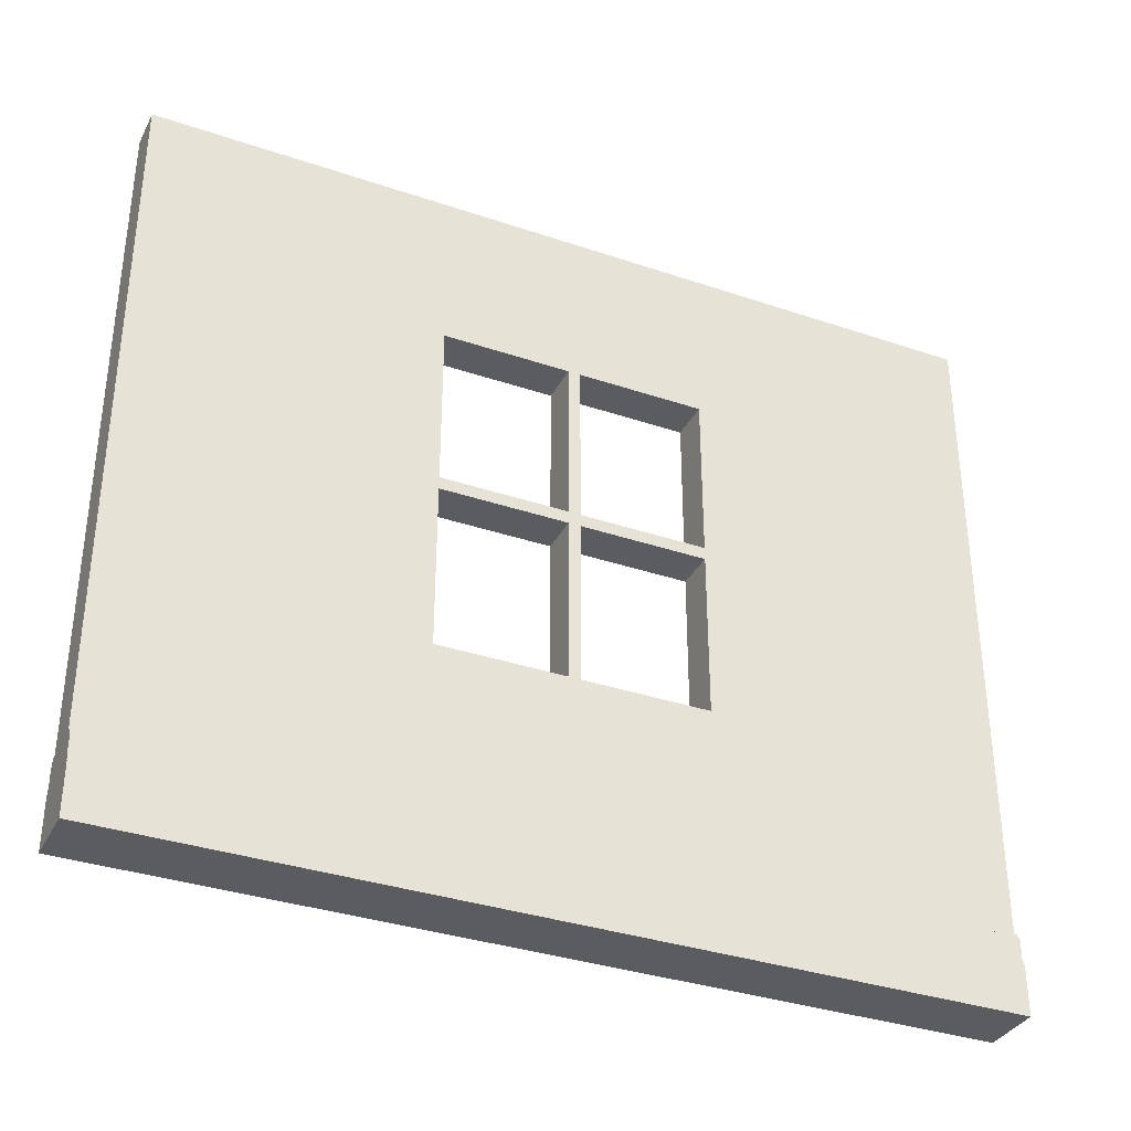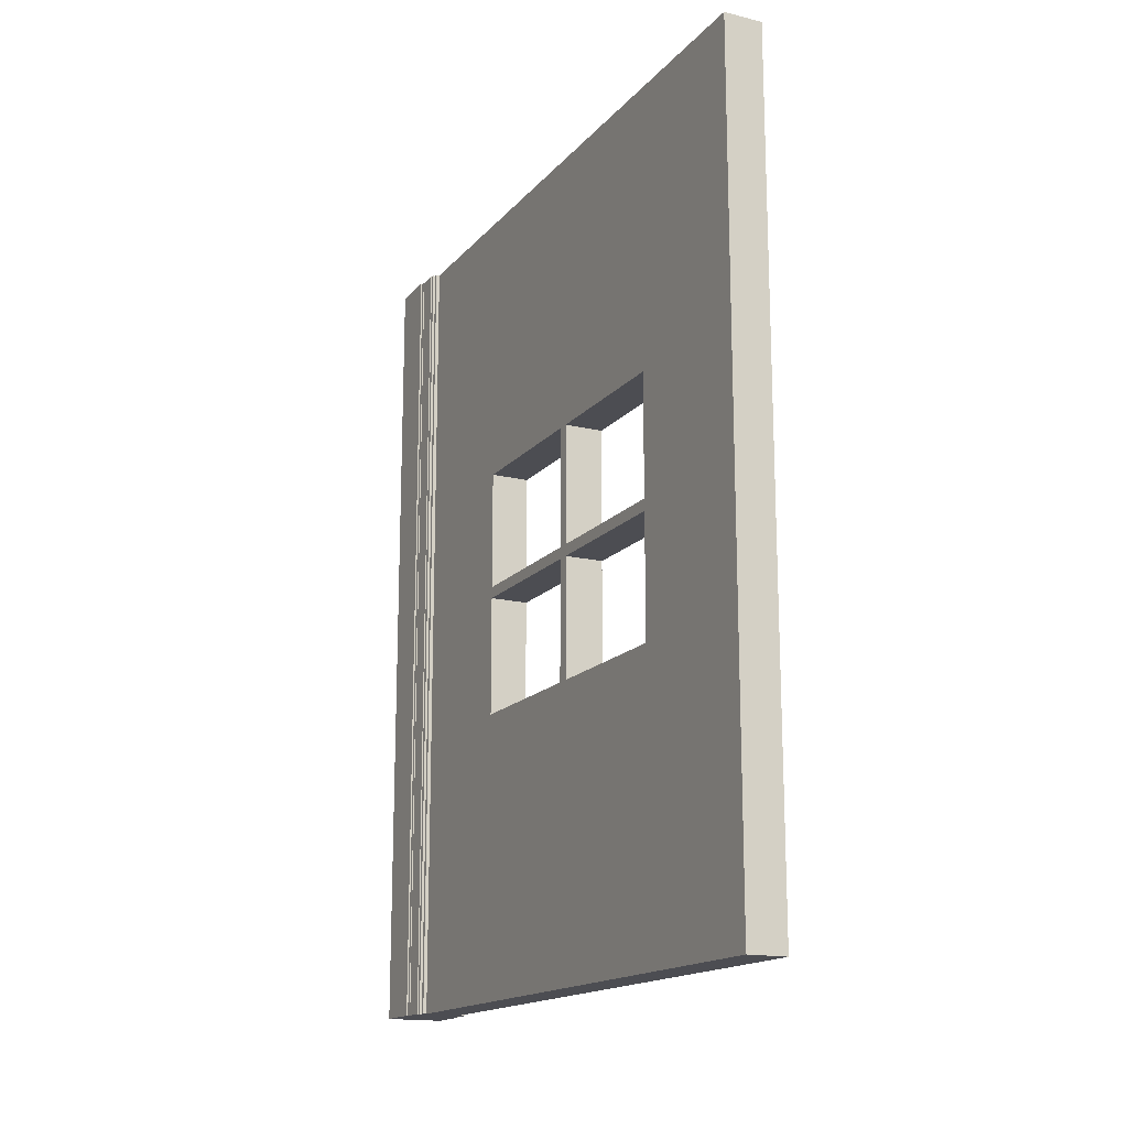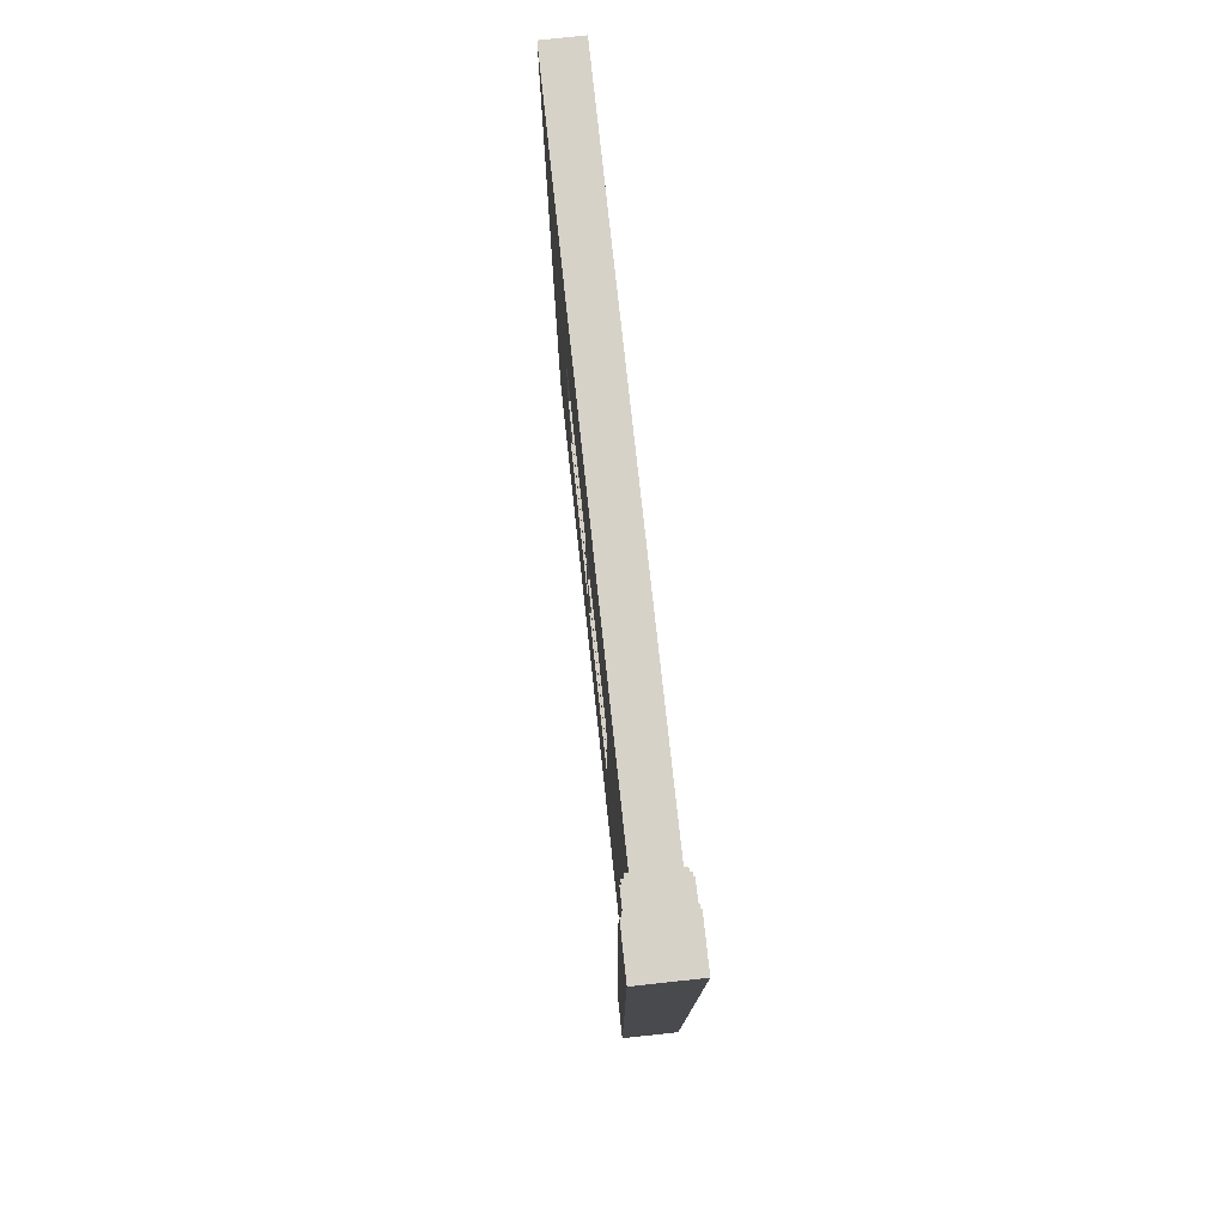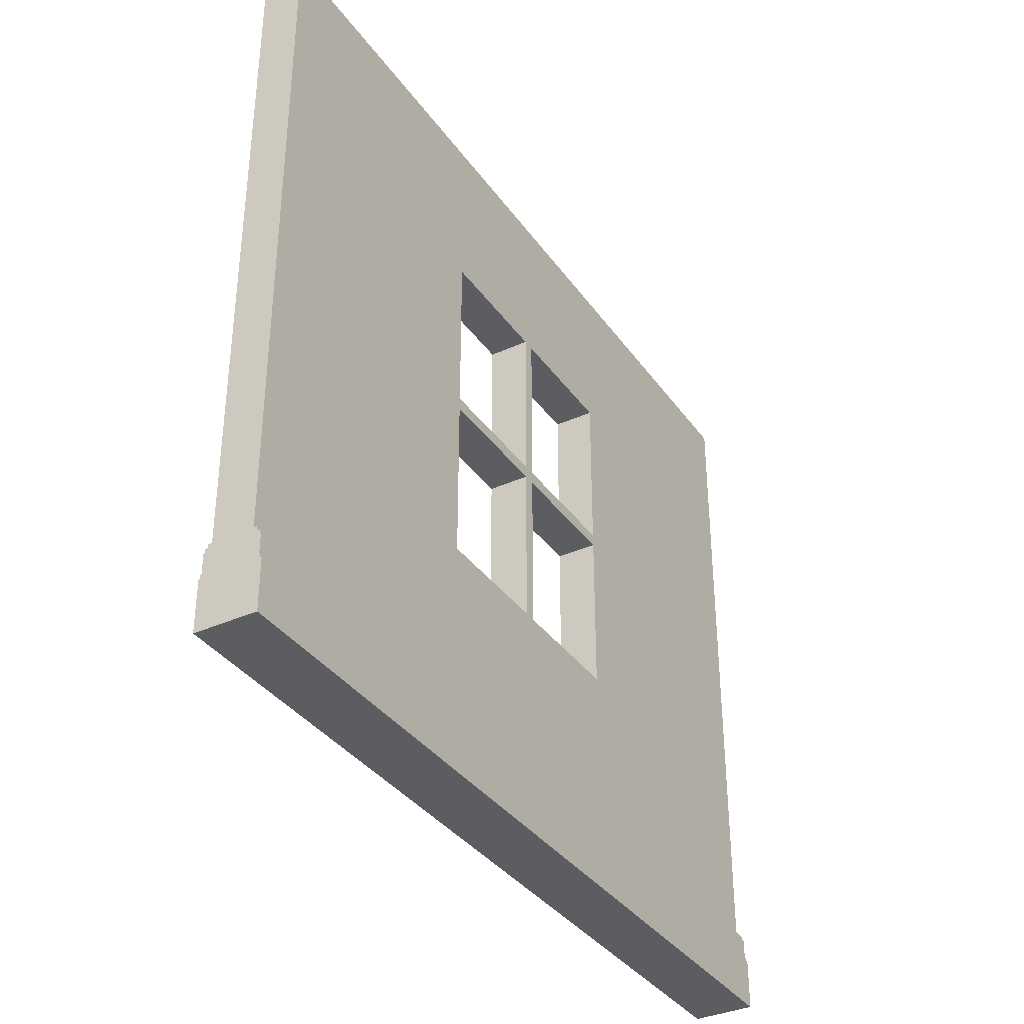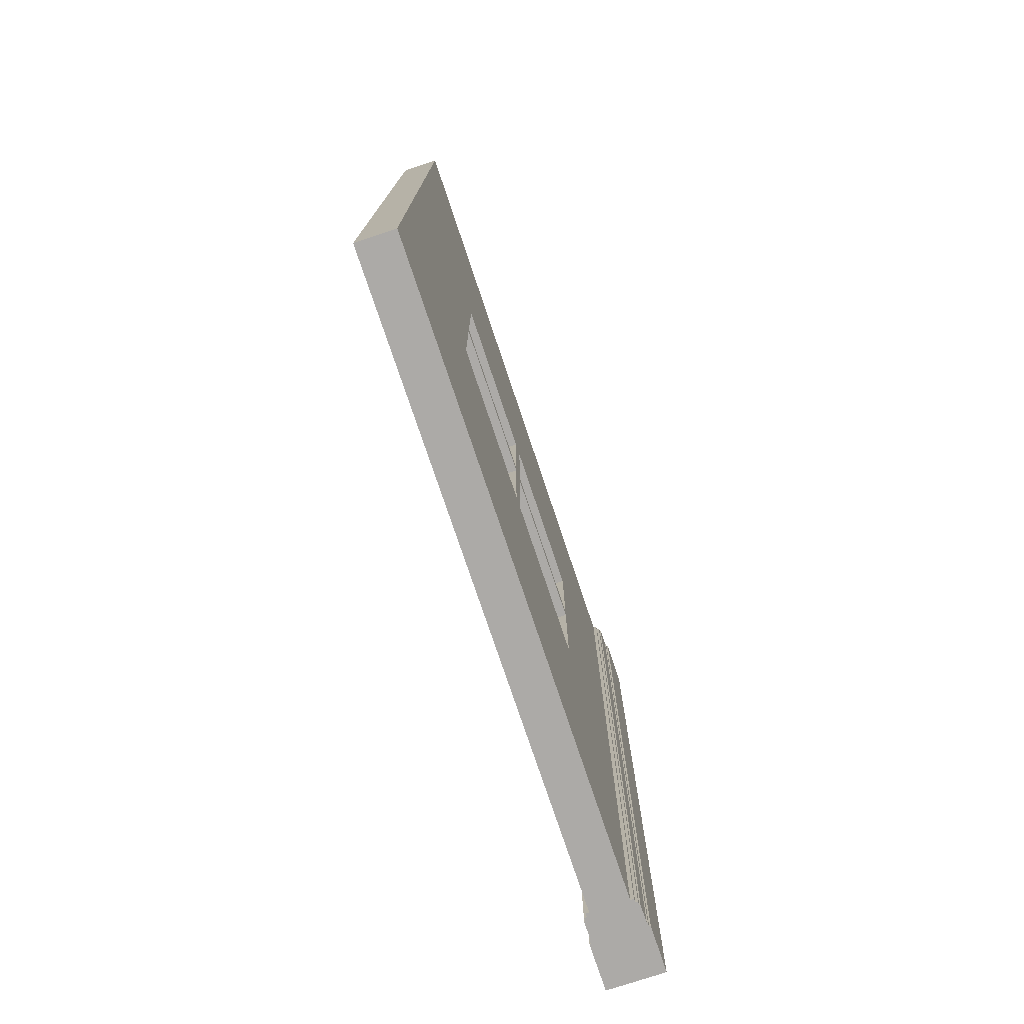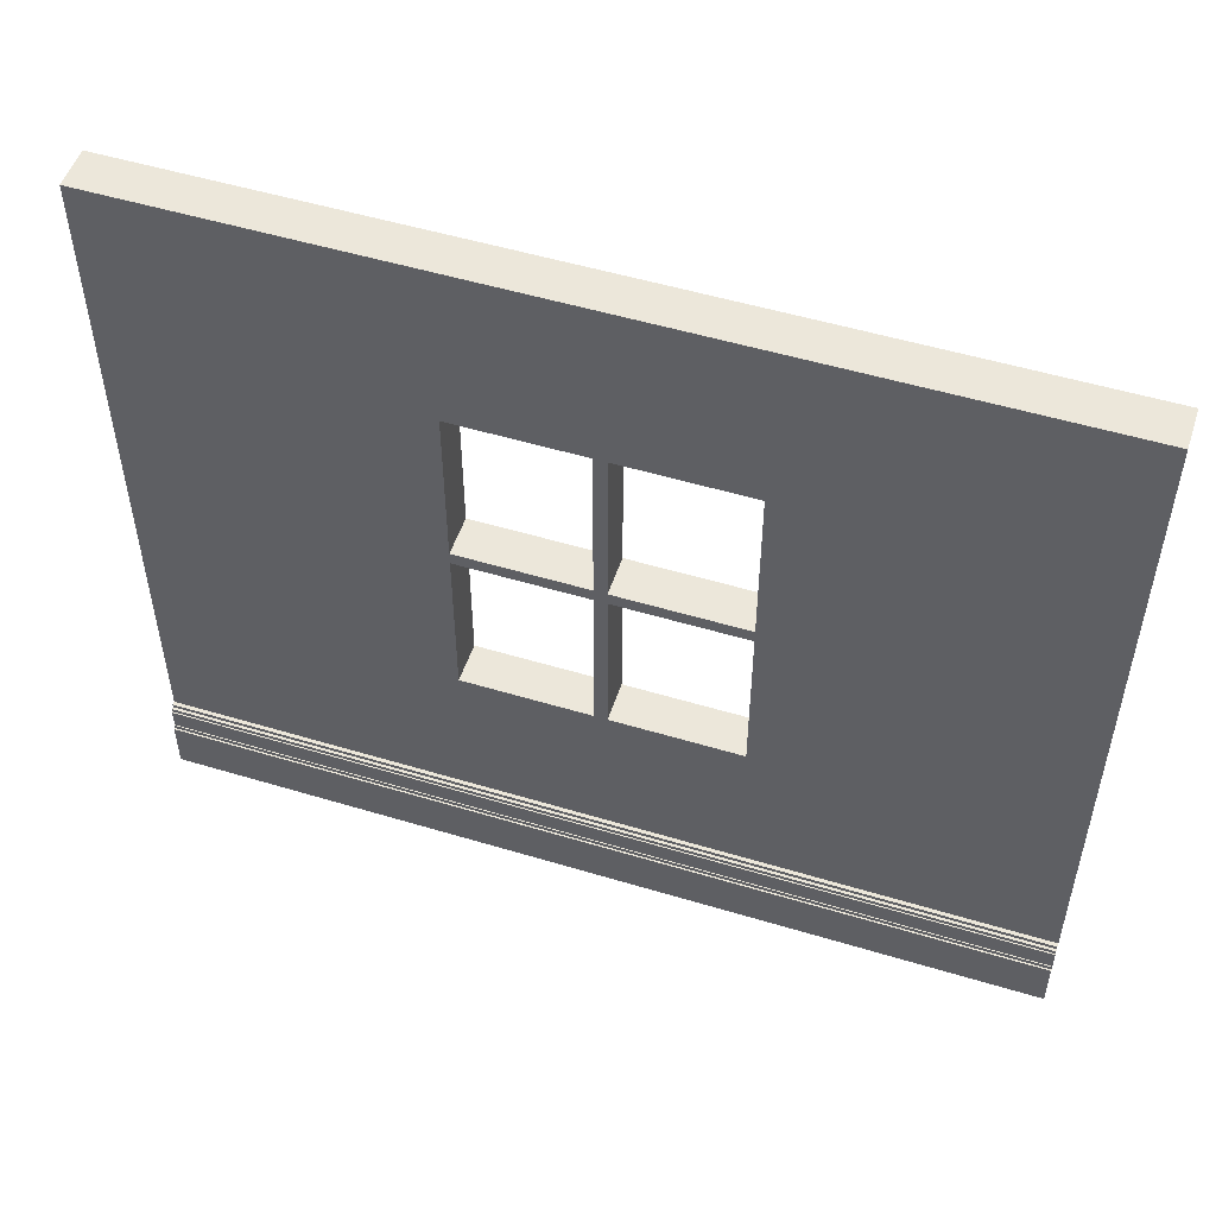
<metadata>
{"format":"obj","ext":"obj","renderer":"f3d","projection":"perspective","resolution":1024,"background":"white","views":[{"elev":-34.8,"azim":-114.4,"up":"+Y"},{"elev":-16.3,"azim":153.6,"up":"+Z"},{"elev":77.3,"azim":-6.2,"up":"+Z"},{"elev":-36.0,"azim":-149.3,"up":"+Y"},{"elev":-76.0,"azim":-161.5,"up":"+Z"},{"elev":51.9,"azim":-71.9,"up":"+Y"}]}
</metadata>
<code>
o Cube.001
v 0.2106 6.728 -4.466
v 0.2106 -1.022 -4.466
v 0.2106 6.728 4.466
v 0.2106 -1.022 4.466
v -0.2106 6.728 -4.466
v -0.2106 -1.022 -4.466
v -0.2106 6.728 4.466
v -0.2106 -1.022 4.466
v 0.2106 -0.4995 -4.466
v -0.2106 -0.4995 4.466
v 0.2106 -0.4995 4.466
v -0.2106 -0.4995 -4.466
v -0.2106 -0.4578 4.466
v 0.2106 -0.4578 -4.466
v 0.2106 -0.4578 4.466
v -0.2106 -0.4578 -4.466
v -0.2106 -0.211 4.466
v 0.2106 -0.211 -4.466
v 0.2106 -0.211 4.466
v -0.2106 -0.211 -4.466
v 0.2106 -0.2516 -4.466
v 0.2106 -0.2516 4.466
v -0.2106 -0.2516 -4.466
v -0.2106 -0.2516 4.466
v -0.2106 -0.1709 4.466
v 0.2106 -0.1709 -4.466
v 0.2106 -0.1709 4.466
v -0.2106 -0.1709 -4.466
v 0.3146 -0.4995 -4.466
v 0.3146 -1.022 -4.466
v 0.3146 -0.4995 4.466
v 0.3146 -1.022 4.466
v 0.2991 -0.4578 -4.466
v 0.2991 -0.4995 -4.466
v 0.2991 -0.4578 4.466
v 0.2991 -0.4995 4.466
v 0.2895 -0.2516 -4.466
v 0.2895 -0.4578 -4.466
v 0.2895 -0.2516 4.466
v 0.2895 -0.4578 4.466
v 0.2765 -0.211 -4.466
v 0.2765 -0.211 4.466
v 0.2765 -0.2516 -4.466
v 0.2765 -0.2516 4.466
v 0.2494 -0.1709 -4.466
v 0.2494 -0.211 -4.466
v 0.2494 -0.1709 4.466
v 0.2494 -0.211 4.466
v -0.2106 1.484 4.466
v -0.2106 5.029 4.466
v 0.2106 5.029 -4.466
v 0.2106 1.484 -4.466
v 0.2106 5.029 4.466
v 0.2106 1.484 4.466
v -0.2106 5.029 -4.466
v -0.2106 1.484 -4.466
v -0.2106 -1.022 -1.378
v -0.2106 -1.022 1.378
v 0.2106 6.728 -1.378
v 0.2106 6.728 1.378
v -0.2106 6.728 1.378
v -0.2106 6.728 -1.378
v 0.2106 -1.022 1.378
v 0.2106 -1.022 -1.378
v 0.2106 -0.4995 -1.378
v 0.2106 -0.4995 1.378
v -0.2106 -0.4995 1.378
v -0.2106 -0.4995 -1.378
v 0.2106 -0.4578 -1.378
v 0.2106 -0.4578 1.378
v -0.2106 -0.4578 1.378
v -0.2106 -0.4578 -1.378
v 0.2106 -0.211 -1.378
v 0.2106 -0.211 1.378
v -0.2106 -0.211 1.378
v -0.2106 -0.211 -1.378
v -0.2106 -0.2516 1.378
v -0.2106 -0.2516 -1.378
v 0.2106 -0.2516 -1.378
v 0.2106 -0.2516 1.378
v 0.2106 -0.1709 -1.378
v 0.2106 -0.1709 1.378
v -0.2106 -0.1709 1.378
v -0.2106 -0.1709 -1.378
v 0.3146 -1.022 1.378
v 0.3146 -1.022 -1.378
v 0.3146 -0.4995 -1.378
v 0.3146 -0.4995 1.378
v 0.2991 -0.4995 -1.378
v 0.2991 -0.4995 1.378
v 0.2991 -0.4578 -1.378
v 0.2991 -0.4578 1.378
v 0.2895 -0.4578 -1.378
v 0.2895 -0.4578 1.378
v 0.2895 -0.2516 -1.378
v 0.2895 -0.2516 1.378
v 0.2765 -0.211 -1.378
v 0.2765 -0.211 1.378
v 0.2765 -0.2516 -1.378
v 0.2765 -0.2516 1.378
v 0.2494 -0.211 -1.378
v 0.2494 -0.211 1.378
v 0.2494 -0.1709 -1.378
v 0.2494 -0.1709 1.378
v 0.2106 1.484 -1.378
v 0.2106 1.484 1.378
v 0.2106 5.029 -1.378
v 0.2106 5.029 1.378
v -0.2106 1.484 1.378
v -0.2106 1.484 -1.378
v -0.2106 5.029 1.378
v -0.2106 5.029 -1.378
v 0.2106 6.728 -0.06352
v 0.2106 6.728 0.06353
v -0.2106 6.728 0.06353
v -0.2106 6.728 -0.06352
v 0.2106 5.029 -0.06352
v 0.2106 5.029 0.06353
v -0.2106 5.029 0.06353
v -0.2106 5.029 -0.06352
v 0.2106 1.424 -0.06352
v 0.2106 1.424 0.06353
v -0.2106 1.424 0.06353
v -0.2106 1.424 -0.06352
v 0.2106 3.322 -4.466
v 0.2106 3.191 -4.466
v -0.2106 3.322 -4.466
v -0.2106 3.191 -4.466
v -0.2106 3.322 -1.378
v -0.2106 3.191 -1.378
v 0.2106 3.322 -1.378
v 0.2106 3.191 -1.378
v -0.2106 3.322 1.394
v -0.2106 3.191 1.394
v 0.2106 3.322 1.394
v 0.2106 3.191 1.394
v -0.3176 -1.022 1.378
v -0.3176 -1.022 4.466
v -0.3176 -0.4995 -4.466
v -0.3176 -1.022 -4.466
v -0.3176 -0.4995 4.466
v -0.3176 -0.4995 -1.378
v -0.3176 -1.022 -1.378
v -0.3176 -0.4995 1.378
v -0.3007 -0.4578 -4.466
v -0.3007 -0.4995 -4.466
v -0.3007 -0.4995 -1.378
v -0.3007 -0.4995 4.466
v -0.3007 -0.4578 4.466
v -0.3007 -0.4578 -1.378
v -0.3007 -0.4995 1.378
v -0.3007 -0.4578 1.378
v -0.2903 -0.2516 -4.466
v -0.2903 -0.4578 -4.466
v -0.2903 -0.4578 -1.378
v -0.2903 -0.4578 4.466
v -0.2903 -0.2516 4.466
v -0.2903 -0.2516 -1.378
v -0.2903 -0.4578 1.378
v -0.2903 -0.2516 1.378
v -0.2773 -0.2516 4.466
v -0.2773 -0.211 4.466
v -0.2773 -0.211 -1.378
v -0.2773 -0.211 -4.466
v -0.2773 -0.2516 -4.466
v -0.2773 -0.2516 -1.378
v -0.2773 -0.211 1.378
v -0.2773 -0.2516 1.378
v -0.2495 -0.1709 -4.466
v -0.2495 -0.211 -4.466
v -0.2495 -0.211 -1.378
v -0.2495 -0.211 4.466
v -0.2495 -0.1709 4.466
v -0.2495 -0.1709 -1.378
v -0.2495 -0.211 1.378
v -0.2495 -0.1709 1.378
f 60 61 7 3
f 53 3 7 50
f 112 62 5 55
f 58 63 4 8
f 108 60 3 53
f 55 5 1 51
f 6 12 9 2
f 66 11 31 88
f 10 67 144 141
f 4 11 10 8
f 12 16 14 9
f 65 9 34 89
f 16 12 146 145
f 11 15 13 10
f 23 20 18 21
f 19 22 44 42
f 76 20 164 163
f 22 19 17 24
f 15 22 24 13
f 77 78 158 160
f 14 21 37 38
f 16 23 21 14
f 20 28 26 18
f 27 19 48 47
f 20 76 171 170
f 19 27 25 17
f 85 88 31 32
f 11 4 32 31
f 2 9 29 30
f 64 2 30 86
f 90 92 35 36
f 15 11 36 35
f 70 15 35 92
f 9 14 33 34
f 94 96 39 40
f 22 15 40 39
f 80 22 39 96
f 69 14 38 93
f 100 98 42 44
f 74 19 42 98
f 79 21 43 99
f 21 18 41 43
f 102 104 47 48
f 73 18 46 101
f 18 26 45 46
f 82 27 47 104
f 28 56 52 26
f 127 55 51 125
f 82 106 54 27
f 106 108 53 54
f 84 110 56 28
f 129 112 55 127
f 27 54 49 25
f 54 53 50 49
f 49 50 111 109
f 106 109 111 108
f 25 49 109 83
f 83 109 110 84
f 125 51 107 131
f 117 120 112 107
f 26 52 105 81
f 81 105 106 82
f 26 81 103 45
f 81 82 104 103
f 19 74 102 48
f 74 73 101 102
f 46 45 103 101
f 101 103 104 102
f 22 80 100 44
f 80 79 99 100
f 18 73 97 41
f 73 74 98 97
f 43 41 97 99
f 99 97 98 100
f 15 70 94 40
f 70 69 93 94
f 21 79 95 37
f 79 80 96 95
f 38 37 95 93
f 93 95 96 94
f 14 69 91 33
f 69 70 92 91
f 34 33 91 89
f 89 91 92 90
f 4 63 85 32
f 63 64 86 85
f 30 29 87 86
f 86 87 88 85
f 83 84 174 176
f 75 17 172 175
f 23 16 154 153
f 71 13 156 159
f 20 23 165 164
f 17 75 167 162
f 67 10 148 151
f 13 71 152 149
f 11 66 90 36
f 66 65 89 90
f 57 58 137 143
f 12 6 140 139
f 9 65 87 29
f 65 66 88 87
f 51 1 59 107
f 118 114 60 108
f 6 2 64 57
f 57 64 63 58
f 50 7 61 111
f 120 116 62 112
f 1 5 62 59
f 114 115 61 60
f 132 130 110 105
f 105 110 109 106
f 59 62 116 113
f 113 116 115 114
f 111 61 115 119
f 119 115 116 120
f 107 59 113 117
f 117 113 114 118
f 108 111 119 118
f 120 117 121 124
f 122 123 124 121
f 119 120 124 123
f 117 118 122 121
f 118 119 123 122
f 107 112 129 131
f 130 132 136 134
f 52 126 132 105
f 126 125 131 132
f 110 130 128 56
f 130 129 127 128
f 56 128 126 52
f 128 127 125 126
f 135 133 134 136
f 132 131 135 136
f 129 130 134 133
f 131 129 133 135
f 143 142 139 140
f 138 141 144 137
f 137 144 142 143
f 8 10 141 138
f 58 8 138 137
f 67 68 142 144
f 6 57 143 140
f 68 12 139 142
f 147 150 145 146
f 148 149 152 151
f 151 152 150 147
f 72 16 145 150
f 71 72 150 152
f 68 67 151 147
f 10 13 149 148
f 12 68 147 146
f 155 158 153 154
f 156 157 160 159
f 159 160 158 155
f 78 23 153 158
f 13 24 157 156
f 16 72 155 154
f 72 71 159 155
f 24 77 160 157
f 166 163 164 165
f 161 162 167 168
f 168 167 163 166
f 78 77 168 166
f 23 78 166 165
f 75 76 163 167
f 24 17 162 161
f 77 24 161 168
f 171 174 169 170
f 172 173 176 175
f 175 176 174 171
f 76 75 175 171
f 84 28 169 174
f 25 83 176 173
f 17 25 173 172
f 28 20 170 169

</code>
